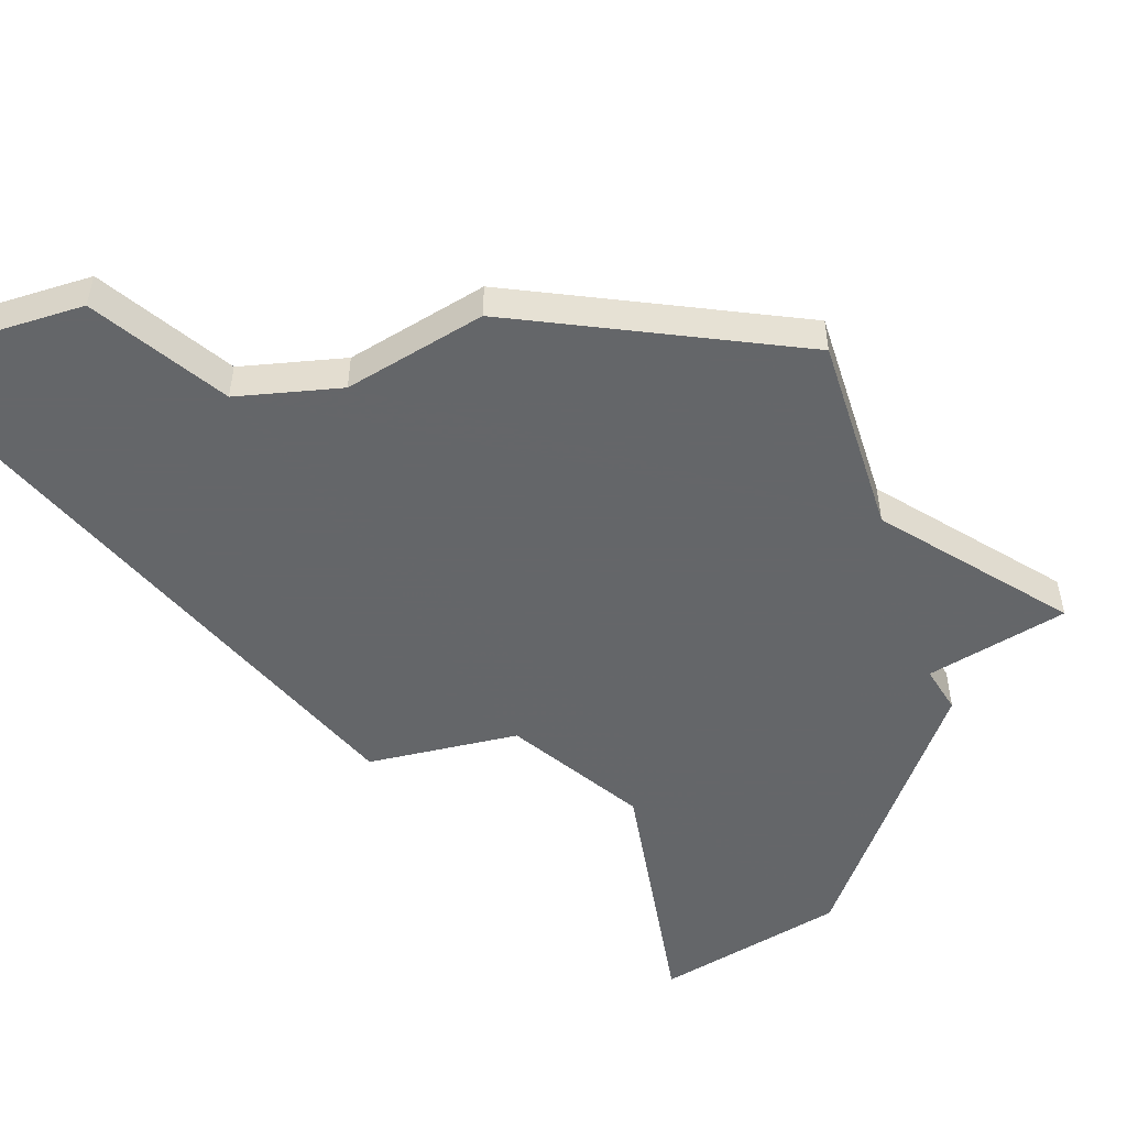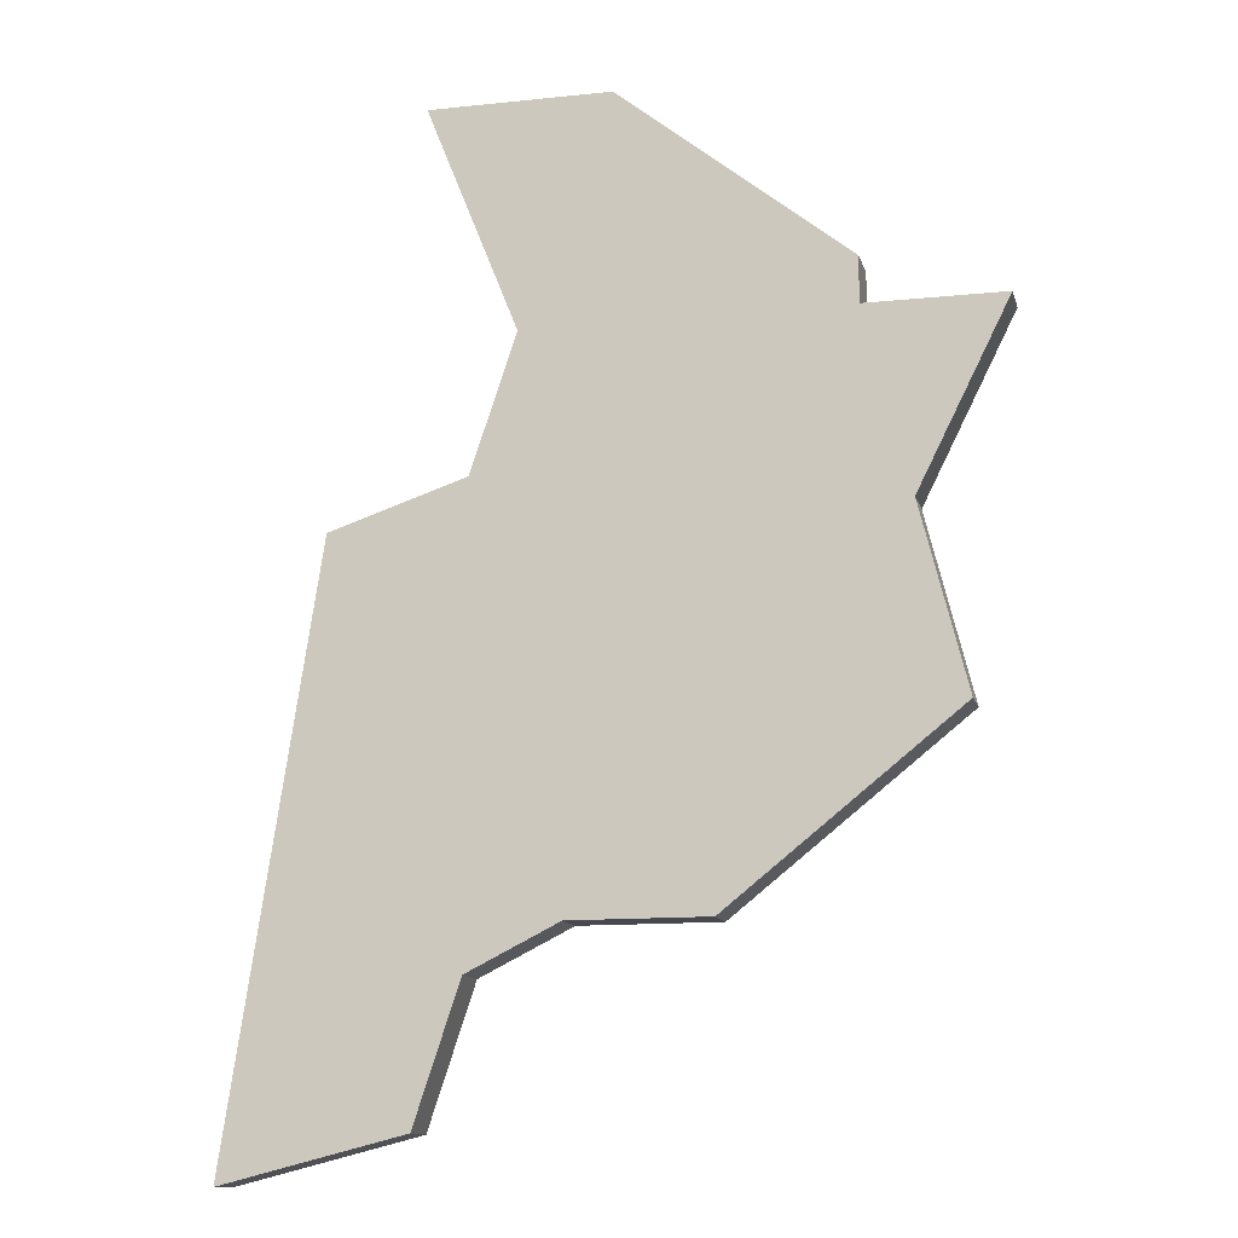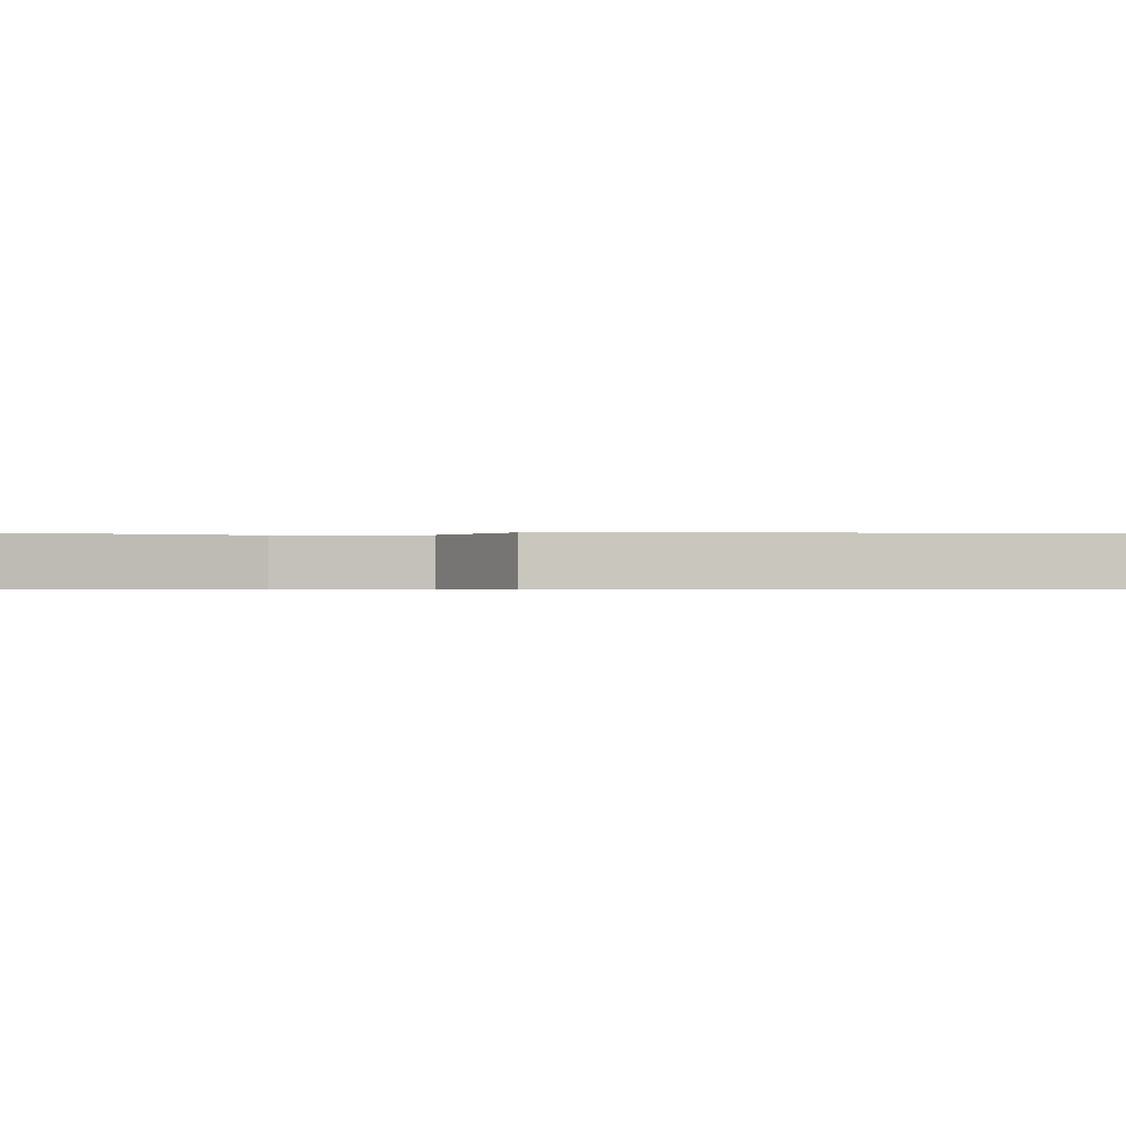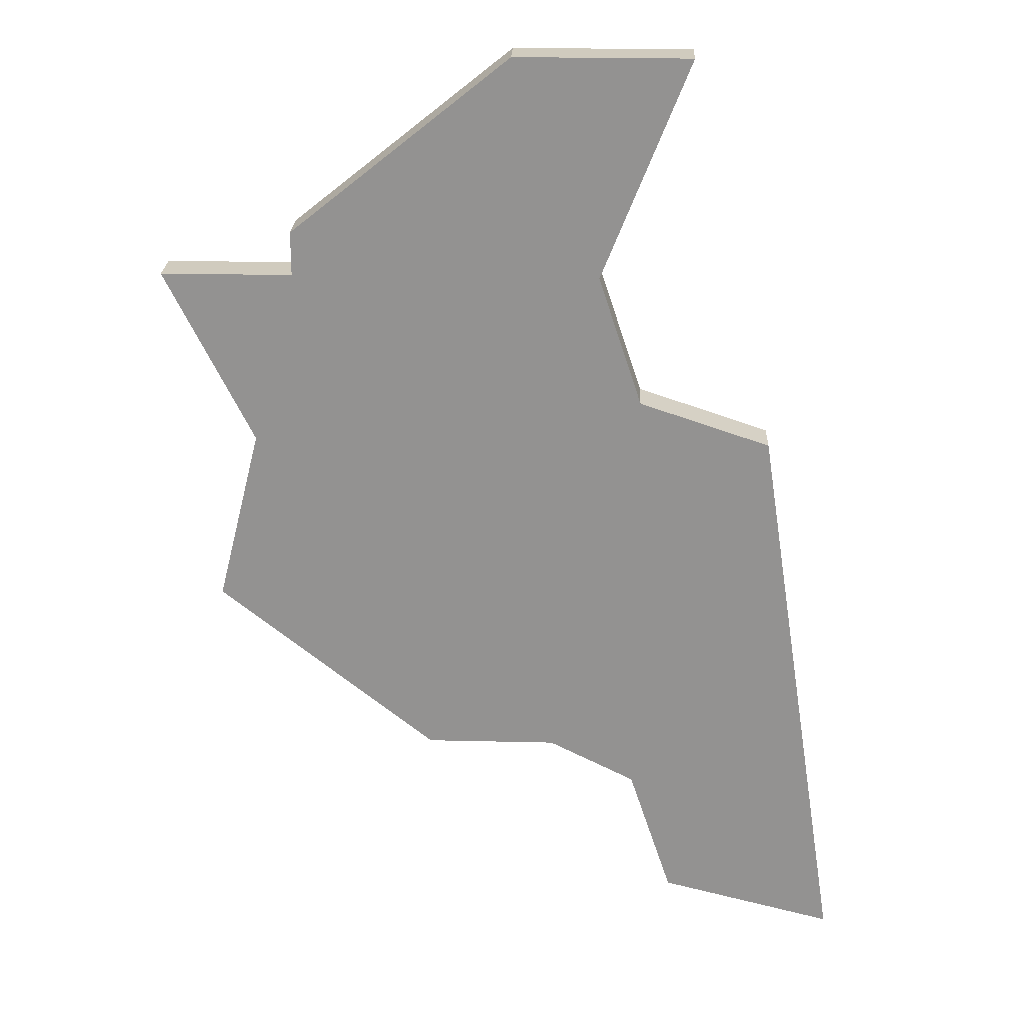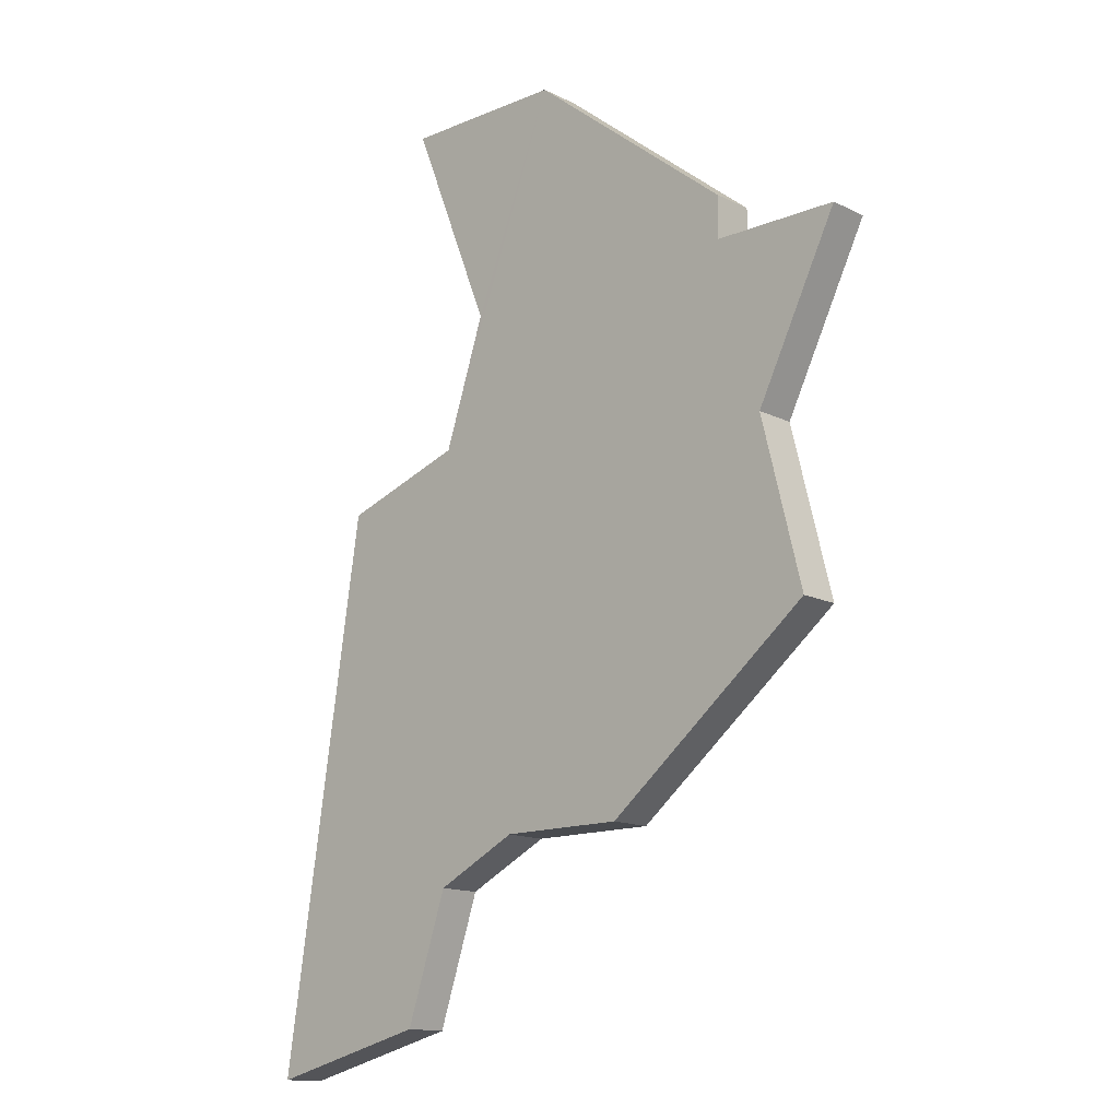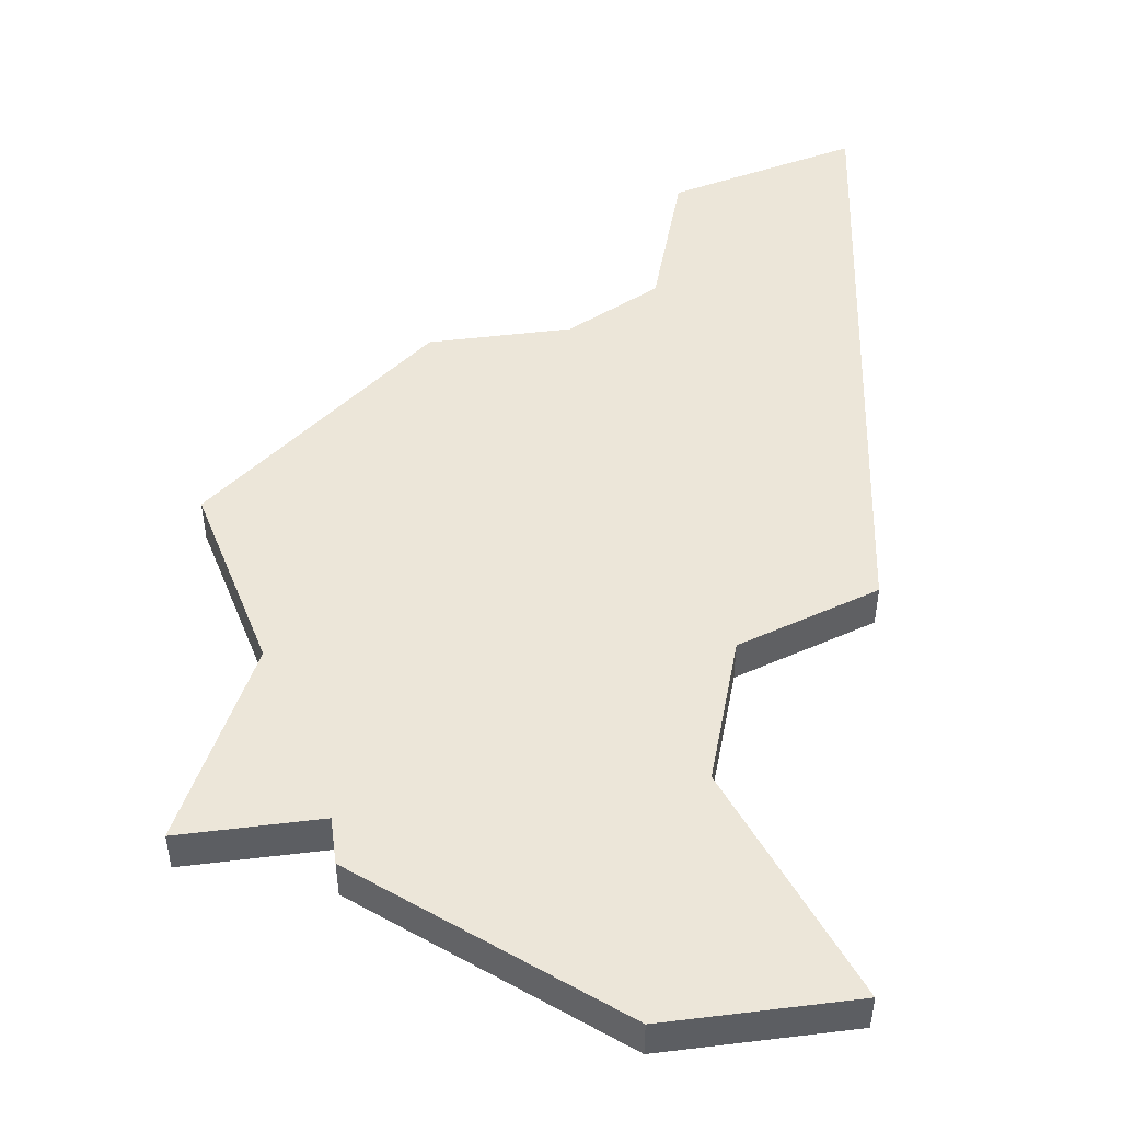
<metadata>
{"format":"obj","ext":"obj","renderer":"f3d","projection":"perspective","resolution":1024,"background":"white","views":[{"elev":-51.7,"azim":31.9,"up":"+Z"},{"elev":-12.6,"azim":13.8,"up":"+Y"},{"elev":-0.3,"azim":-101.2,"up":"+Z"},{"elev":23.3,"azim":-177.7,"up":"+Y"},{"elev":-14.1,"azim":42.7,"up":"+Y"},{"elev":49.2,"azim":172.4,"up":"+Z"}]}
</metadata>
<code>
v 4677 -1427 0
v 4679 -1432 0
v 4678 -1435 0
v 4675 -1436 0
v 4673 -1449 0
v 4677 -1448 0
v 4678 -1445 0
v 4680 -1444 0
v 4683 -1444 0
v 4688 -1440 0
v 4687 -1436 0
v 4689 -1432 0
v 4686 -1432 0
v 4686 -1431 0
v 4681 -1427 0
v 4677 -1427 1
v 4679 -1432 1
v 4678 -1435 1
v 4675 -1436 1
v 4673 -1449 1
v 4677 -1448 1
v 4678 -1445 1
v 4680 -1444 1
v 4683 -1444 1
v 4688 -1440 1
v 4687 -1436 1
v 4689 -1432 1
v 4686 -1432 1
v 4686 -1431 1
v 4681 -1427 1
f 2 1 15
f 5 4 3
f 7 6 5
f 10 9 8
f 13 12 11
f 15 14 13
f 3 2 15
f 7 5 3
f 11 10 8
f 15 13 11
f 7 3 15
f 11 8 7
f 7 15 11
f 30 16 17
f 18 19 20
f 20 21 22
f 23 24 25
f 26 27 28
f 28 29 30
f 30 17 18
f 18 20 22
f 23 25 26
f 26 28 30
f 30 18 22
f 22 23 26
f 26 30 22
f 17 16 2
f 2 16 1
f 18 17 3
f 3 17 2
f 19 18 4
f 4 18 3
f 20 19 5
f 5 19 4
f 21 20 6
f 6 20 5
f 22 21 7
f 7 21 6
f 23 22 8
f 8 22 7
f 24 23 9
f 9 23 8
f 25 24 10
f 10 24 9
f 26 25 11
f 11 25 10
f 27 26 12
f 12 26 11
f 28 27 13
f 13 27 12
f 29 28 14
f 14 28 13
f 16 30 1
f 1 30 15
f 30 29 15
f 15 29 14

</code>
